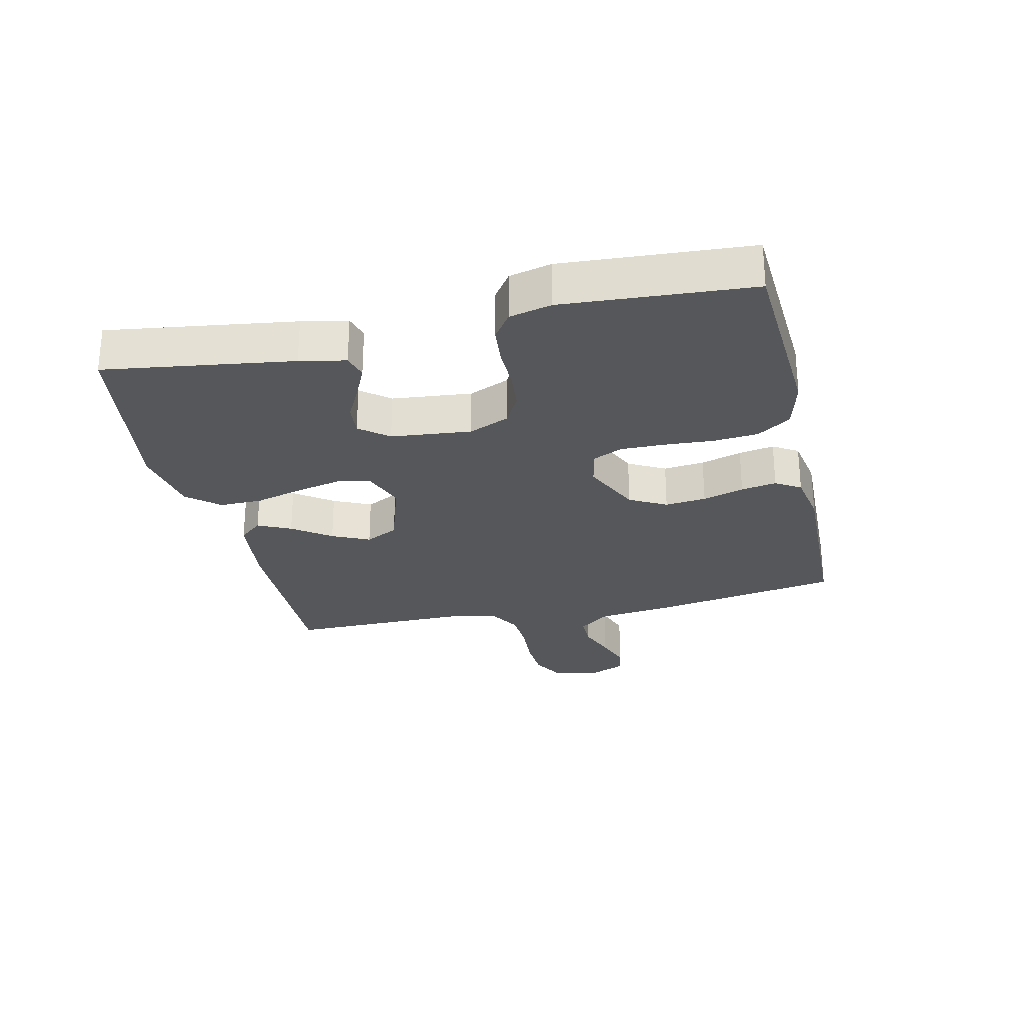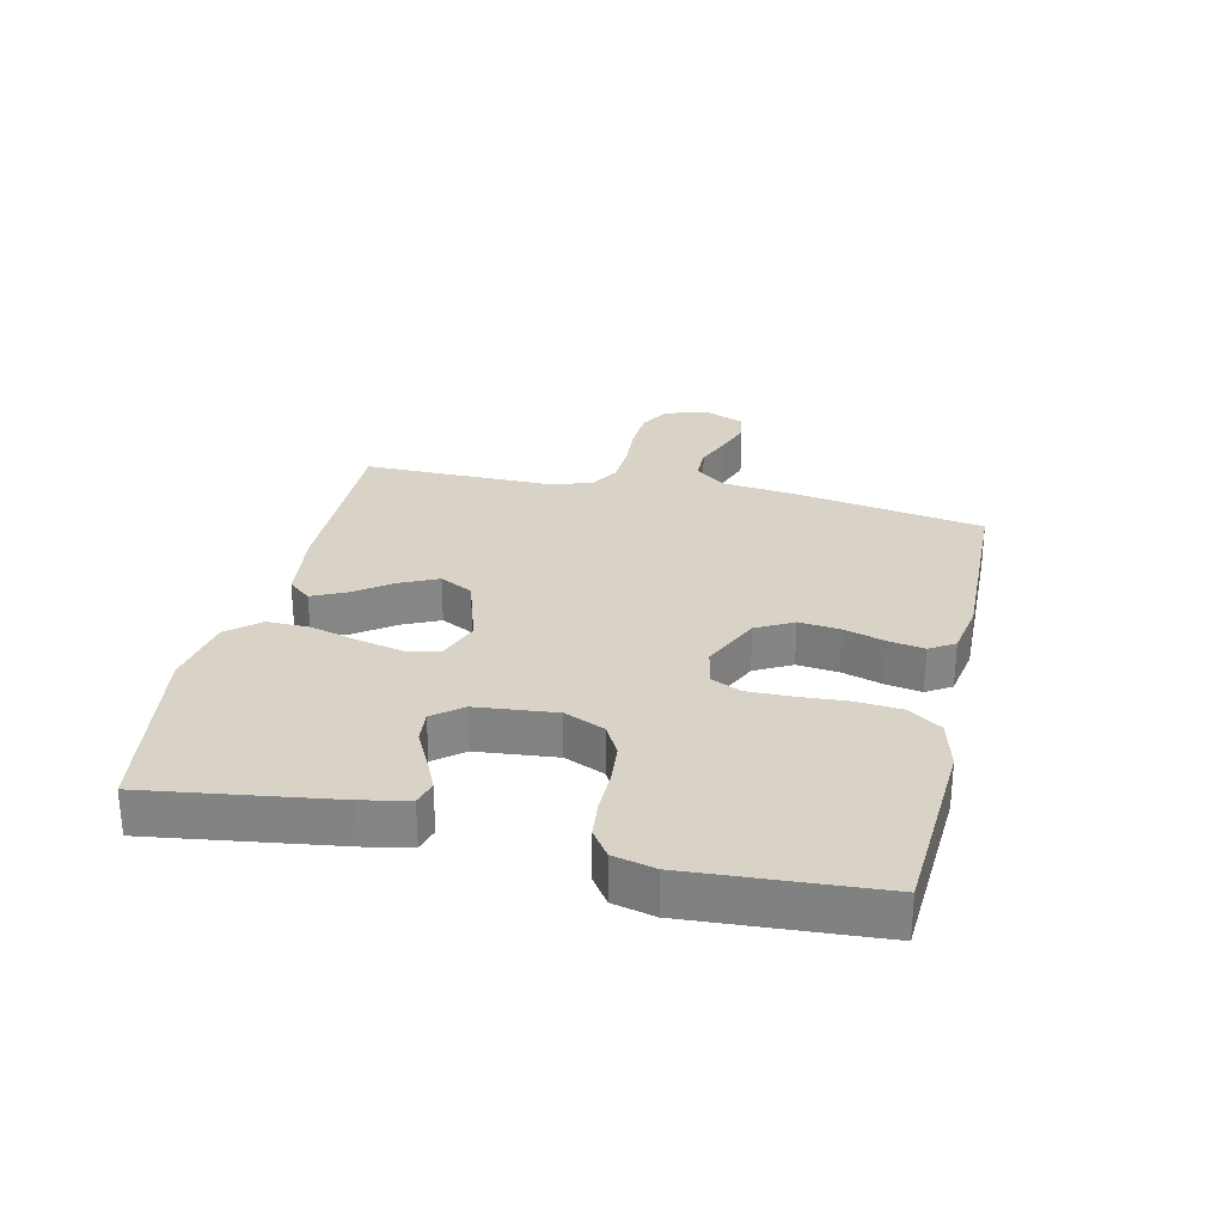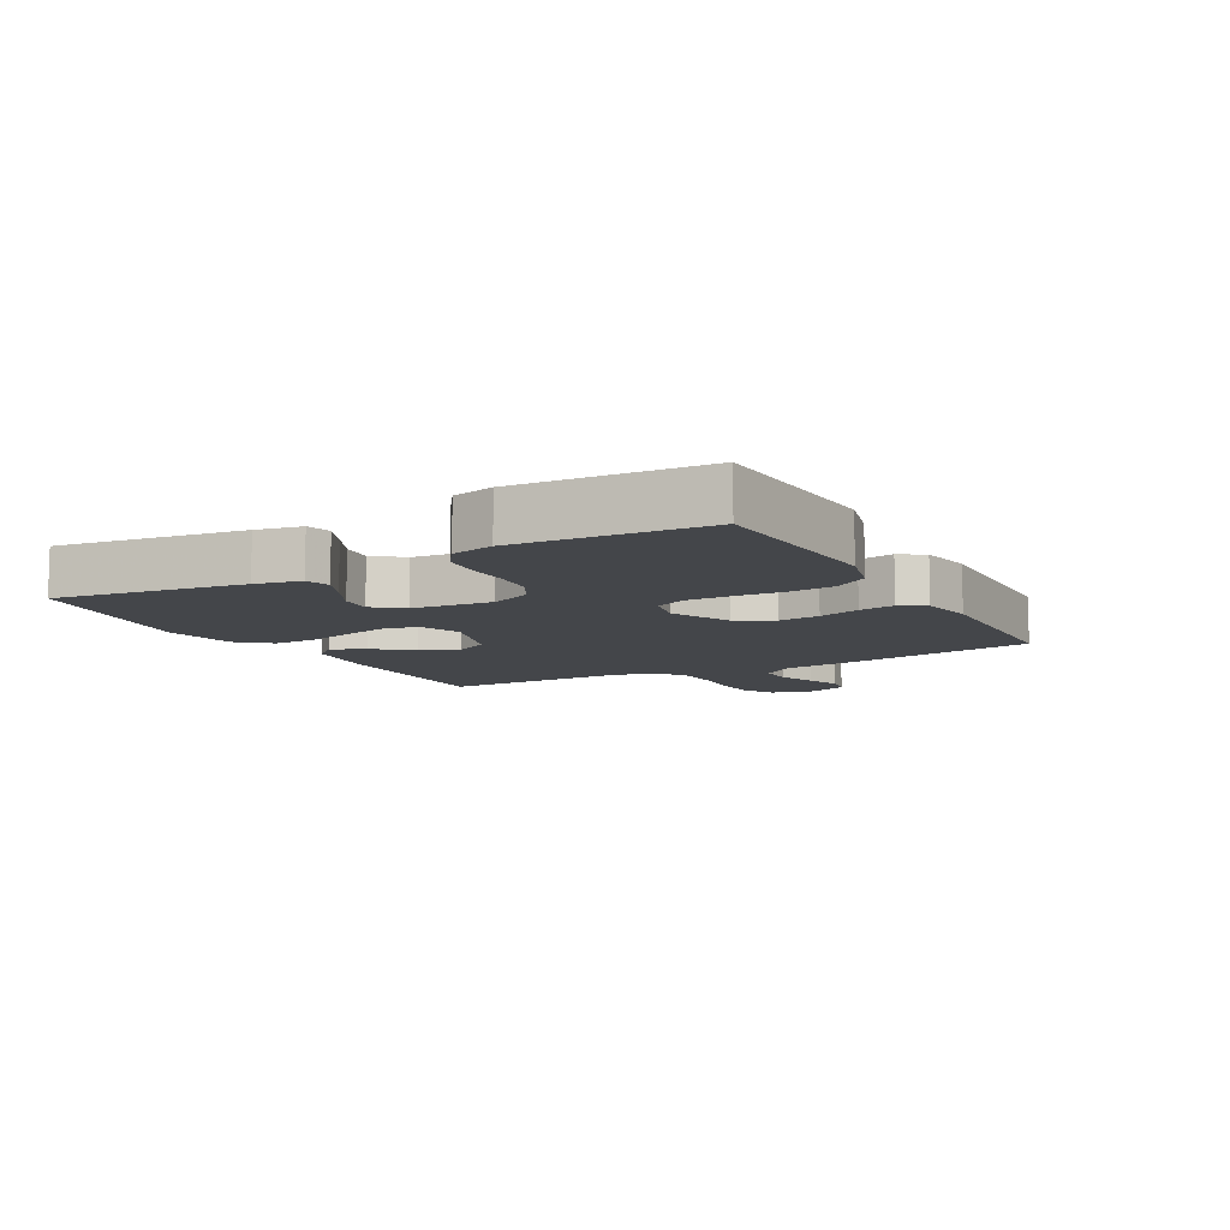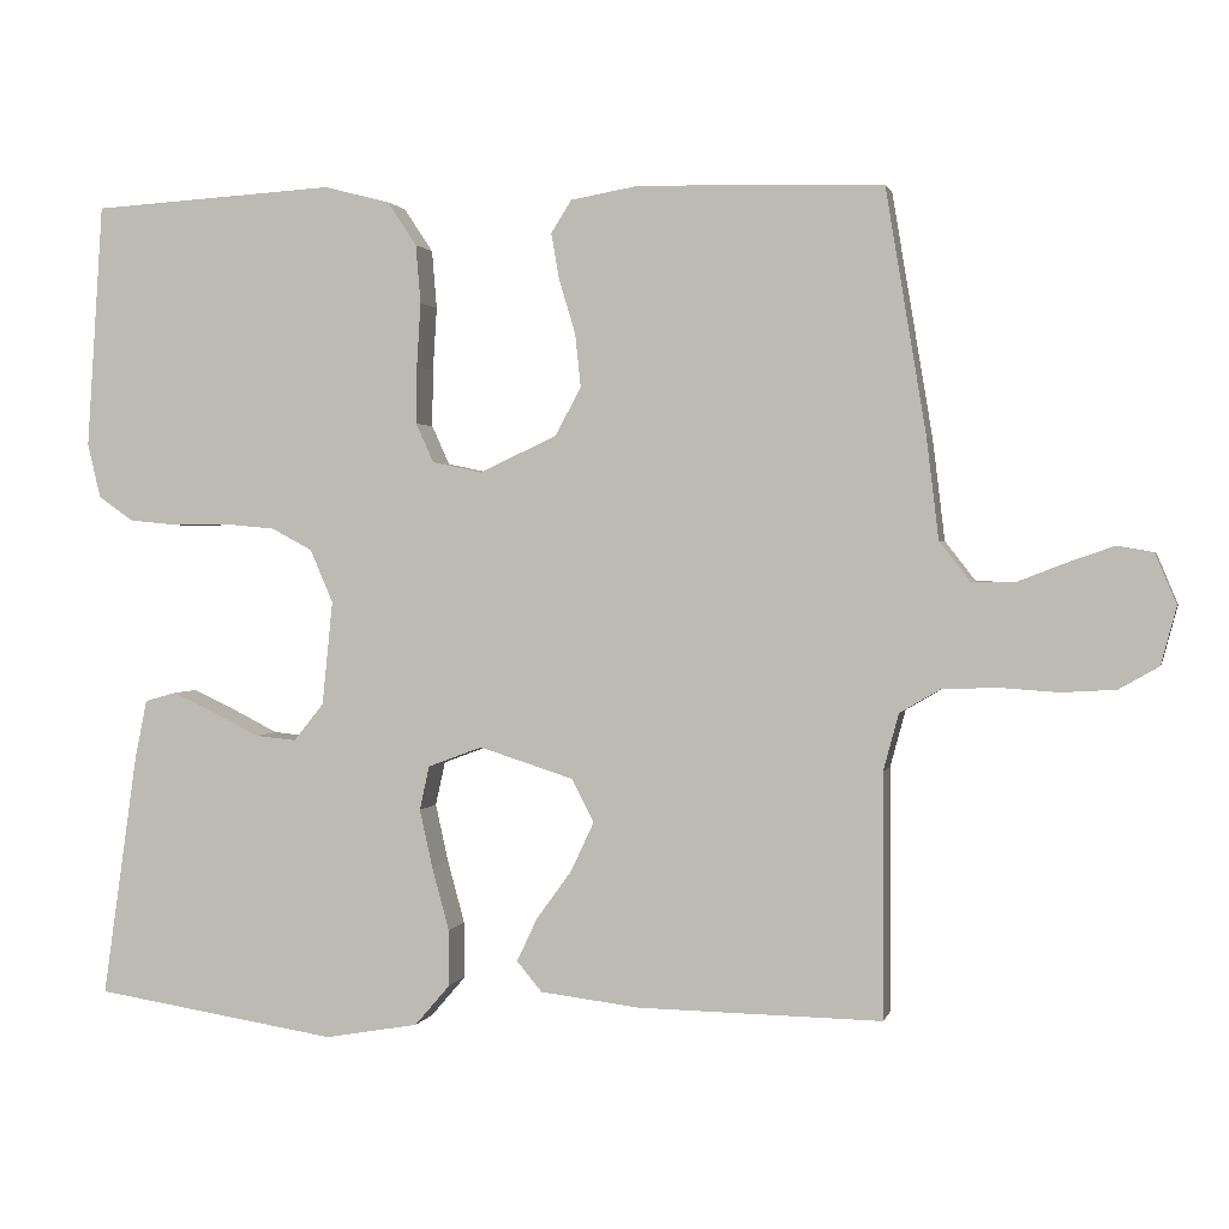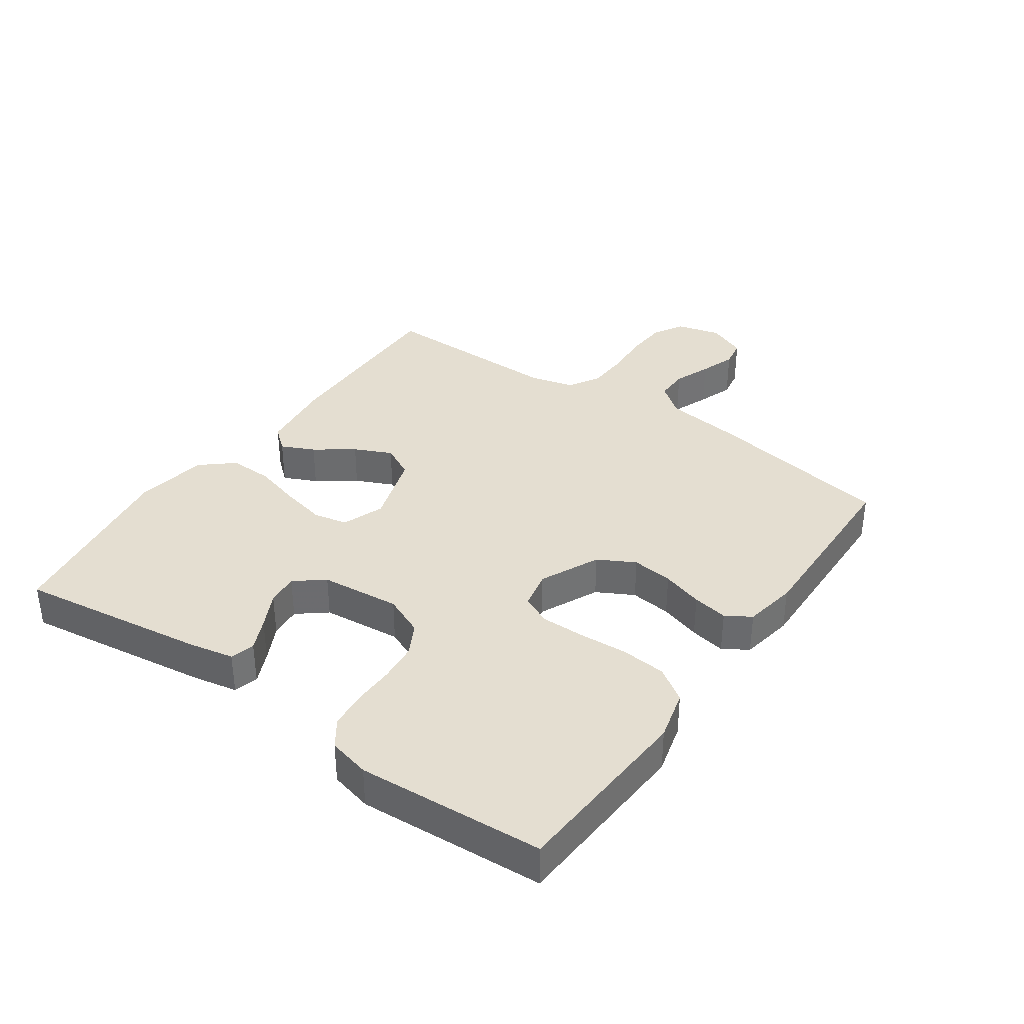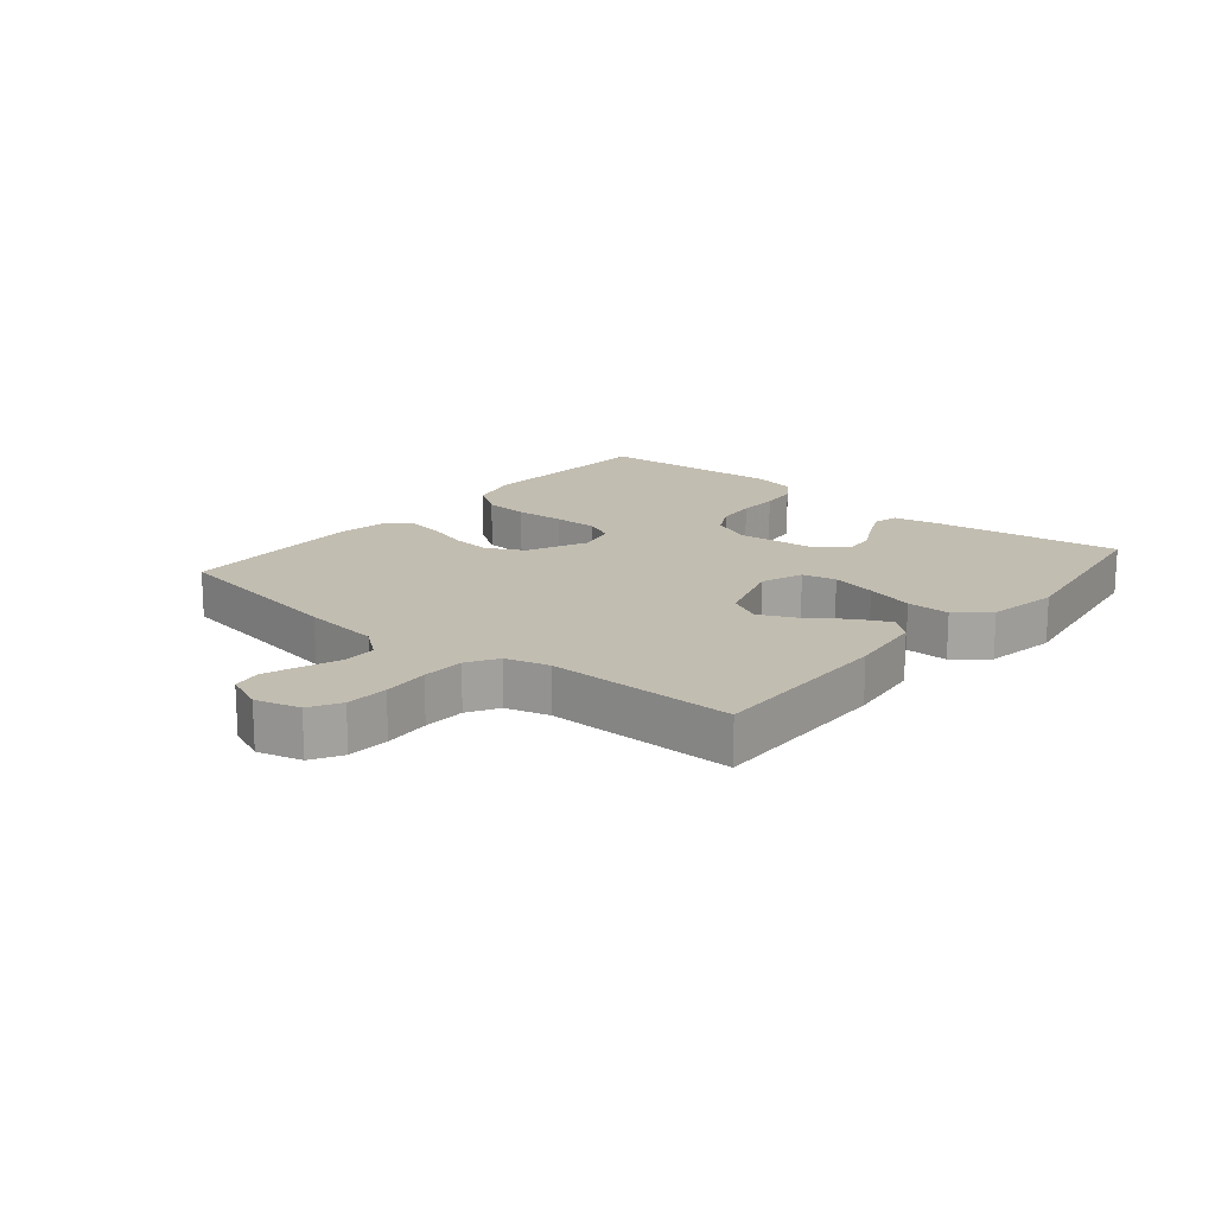
<metadata>
{"format":"obj","ext":"obj","renderer":"f3d","projection":"perspective","resolution":1024,"background":"white","views":[{"elev":-27.1,"azim":-77.1,"up":"+Y"},{"elev":28.2,"azim":-77.1,"up":"+Y"},{"elev":-9.4,"azim":-61.1,"up":"+Y"},{"elev":1.3,"azim":12.8,"up":"+Z"},{"elev":36.5,"azim":-54.8,"up":"+Y"},{"elev":16.9,"azim":129.8,"up":"+Y"}]}
</metadata>
<code>
v 0.5 0.07 -0.5
v 0.2 0.07 -0.495
v 0.077 0.07 -0.48
v 0.046 0.07 -0.443
v 0.071 0.07 -0.39
v 0.115 0.07 -0.329
v 0.143 0.07 -0.269
v 0.116 0.07 -0.216
v 0 0.07 -0.179
v -0.067 0.07 -0.204
v -0.079 0.07 -0.258
v -0.063 0.07 -0.33
v -0.042 0.07 -0.407
v -0.041 0.07 -0.476
v -0.085 0.07 -0.527
v -0.2 0.07 -0.547
v -0.5 0.07 -0.5
v -0.457 0.07 -0.2
v -0.442 0.07 -0.127
v -0.403 0.07 -0.116
v -0.351 0.07 -0.14
v -0.294 0.07 -0.169
v -0.243 0.07 -0.174
v -0.206 0.07 -0.128
v -0.193 0.07 0
v -0.221 0.07 0.065
v -0.271 0.07 0.092
v -0.335 0.07 0.098
v -0.401 0.07 0.097
v -0.461 0.07 0.103
v -0.504 0.07 0.133
v -0.52 0.07 0.2
v -0.5 0.07 0.5
v -0.2 0.07 0.518
v -0.119 0.07 0.497
v -0.083 0.07 0.443
v -0.077 0.07 0.371
v -0.082 0.07 0.293
v -0.083 0.07 0.222
v -0.061 0.07 0.174
v 0 0.07 0.161
v 0.095 0.07 0.205
v 0.127 0.07 0.264
v 0.12 0.07 0.33
v 0.1 0.07 0.396
v 0.09 0.07 0.453
v 0.115 0.07 0.493
v 0.2 0.07 0.508
v 0.5 0.07 0.5
v 0.55 0.07 0.2
v 0.565 0.07 0.076
v 0.603 0.07 0.027
v 0.656 0.07 0.027
v 0.715 0.07 0.05
v 0.772 0.07 0.07
v 0.817 0.07 0.062
v 0.843 0.07 0
v 0.824 0.07 -0.071
v 0.775 0.07 -0.099
v 0.708 0.07 -0.103
v 0.634 0.07 -0.098
v 0.567 0.07 -0.101
v 0.518 0.07 -0.13
v 0.499 0.07 -0.2
v 0.5 0 -0.5
v 0.2 0 -0.495
v 0.077 0 -0.48
v 0.046 0 -0.443
v 0.071 0 -0.39
v 0.115 0 -0.329
v 0.143 0 -0.269
v 0.116 0 -0.216
v 0 0 -0.179
v -0.067 0 -0.204
v -0.079 0 -0.258
v -0.063 0 -0.33
v -0.042 0 -0.407
v -0.041 0 -0.476
v -0.085 0 -0.527
v -0.2 0 -0.547
v -0.5 0 -0.5
v -0.457 0 -0.2
v -0.442 0 -0.127
v -0.403 0 -0.116
v -0.351 0 -0.14
v -0.294 0 -0.169
v -0.243 0 -0.174
v -0.206 0 -0.128
v -0.193 0 0
v -0.221 0 0.065
v -0.271 0 0.092
v -0.335 0 0.098
v -0.401 0 0.097
v -0.461 0 0.103
v -0.504 0 0.133
v -0.52 0 0.2
v -0.5 0 0.5
v -0.2 0 0.518
v -0.119 0 0.497
v -0.083 0 0.443
v -0.077 0 0.371
v -0.082 0 0.293
v -0.083 0 0.222
v -0.061 0 0.174
v 0 0 0.161
v 0.095 0 0.205
v 0.127 0 0.264
v 0.12 0 0.33
v 0.1 0 0.396
v 0.09 0 0.453
v 0.115 0 0.493
v 0.2 0 0.508
v 0.5 0 0.5
v 0.55 0 0.2
v 0.565 0 0.076
v 0.603 0 0.027
v 0.656 0 0.027
v 0.715 0 0.05
v 0.772 0 0.07
v 0.817 0 0.062
v 0.843 0 0
v 0.824 0 -0.071
v 0.775 0 -0.099
v 0.708 0 -0.103
v 0.634 0 -0.098
v 0.567 0 -0.101
v 0.518 0 -0.13
v 0.499 0 -0.2
f 58 59 60 61
f 58 61 62
f 57 58 62
f 56 57 62
f 53 54 55 56
f 53 56 62 63
f 48 49 50 51
f 48 51 52
f 47 48 52
f 44 45 46 47
f 43 44 47 52
f 42 43 52
f 41 42 52
f 40 41 52
f 35 36 37 38
f 35 38 39
f 34 35 39
f 33 34 39
f 32 33 39 40
f 28 29 30 31
f 27 28 31 32
f 19 20 21 22
f 17 18 19 22
f 17 22 23
f 16 17 23 24
f 12 13 14 15
f 11 12 15 16
f 10 11 16 24
f 3 4 5 6
f 3 6 7
f 64 1 2 3
f 63 64 3 7
f 52 53 63 7
f 27 32 40 52
f 26 27 52
f 25 26 52
f 9 10 24 25
f 8 9 25 52
f 7 8 52
f 125 124 123 122
f 126 125 122
f 126 122 121
f 126 121 120
f 120 119 118 117
f 127 126 120 117
f 115 114 113 112
f 116 115 112
f 116 112 111
f 111 110 109 108
f 116 111 108 107
f 116 107 106
f 116 106 105
f 116 105 104
f 102 101 100 99
f 103 102 99
f 103 99 98
f 103 98 97
f 104 103 97 96
f 95 94 93 92
f 96 95 92 91
f 86 85 84 83
f 86 83 82 81
f 87 86 81
f 88 87 81 80
f 79 78 77 76
f 80 79 76 75
f 88 80 75 74
f 70 69 68 67
f 71 70 67
f 67 66 65 128
f 71 67 128 127
f 71 127 117 116
f 116 104 96 91
f 116 91 90
f 116 90 89
f 89 88 74 73
f 116 89 73 72
f 116 72 71
f 1 65 66 2
f 2 66 67 3
f 3 67 68 4
f 4 68 69 5
f 5 69 70 6
f 6 70 71 7
f 7 71 72 8
f 8 72 73 9
f 9 73 74 10
f 10 74 75 11
f 11 75 76 12
f 12 76 77 13
f 13 77 78 14
f 14 78 79 15
f 15 79 80 16
f 16 80 81 17
f 17 81 82 18
f 18 82 83 19
f 19 83 84 20
f 20 84 85 21
f 21 85 86 22
f 22 86 87 23
f 23 87 88 24
f 24 88 89 25
f 25 89 90 26
f 26 90 91 27
f 27 91 92 28
f 28 92 93 29
f 29 93 94 30
f 30 94 95 31
f 31 95 96 32
f 32 96 97 33
f 33 97 98 34
f 34 98 99 35
f 35 99 100 36
f 36 100 101 37
f 37 101 102 38
f 38 102 103 39
f 39 103 104 40
f 40 104 105 41
f 41 105 106 42
f 42 106 107 43
f 43 107 108 44
f 44 108 109 45
f 45 109 110 46
f 46 110 111 47
f 47 111 112 48
f 48 112 113 49
f 49 113 114 50
f 50 114 115 51
f 51 115 116 52
f 52 116 117 53
f 53 117 118 54
f 54 118 119 55
f 55 119 120 56
f 56 120 121 57
f 57 121 122 58
f 58 122 123 59
f 59 123 124 60
f 60 124 125 61
f 61 125 126 62
f 62 126 127 63
f 63 127 128 64
f 64 128 65 1

</code>
